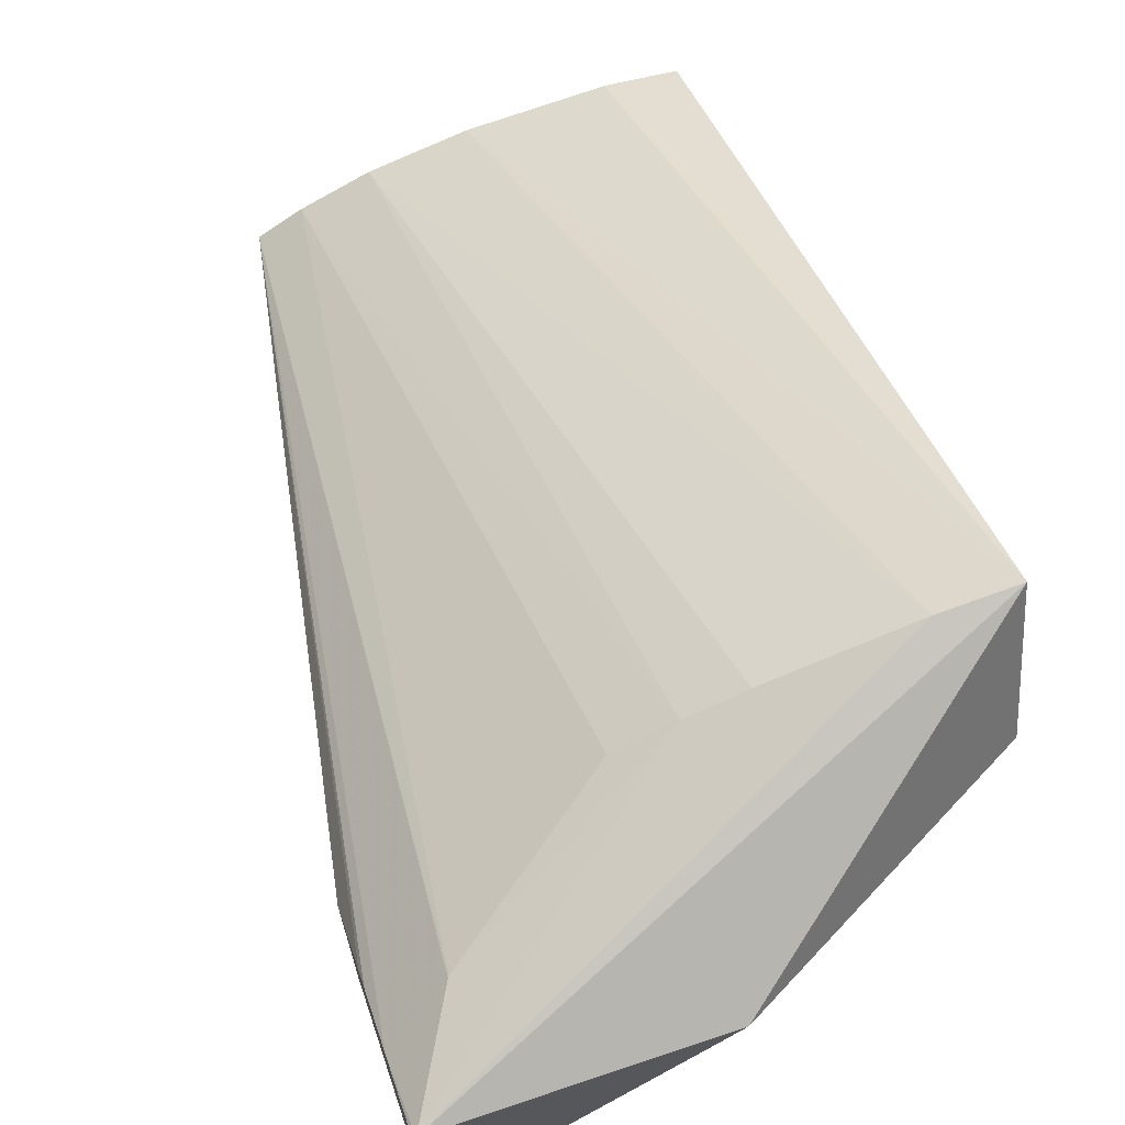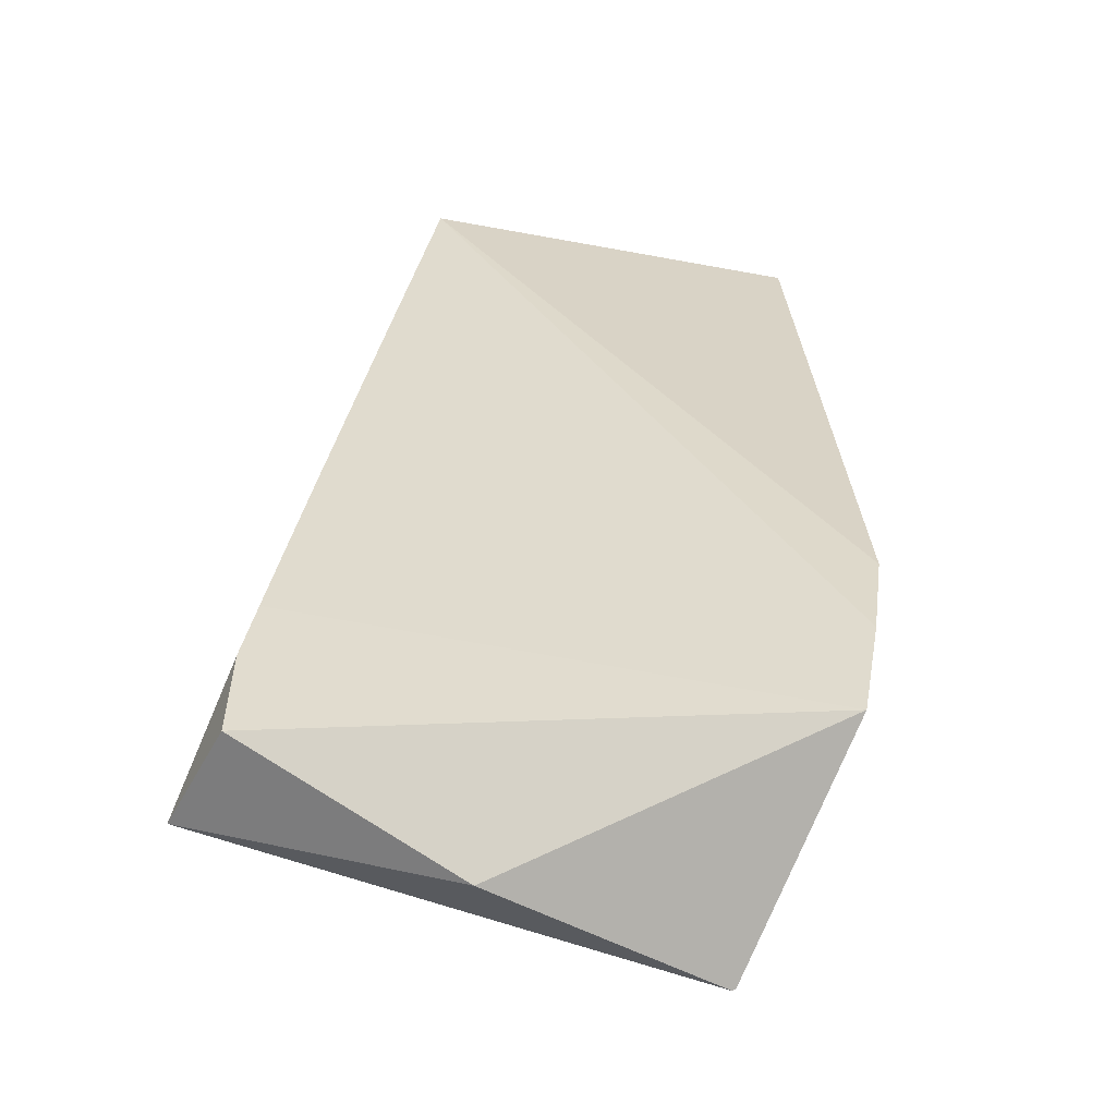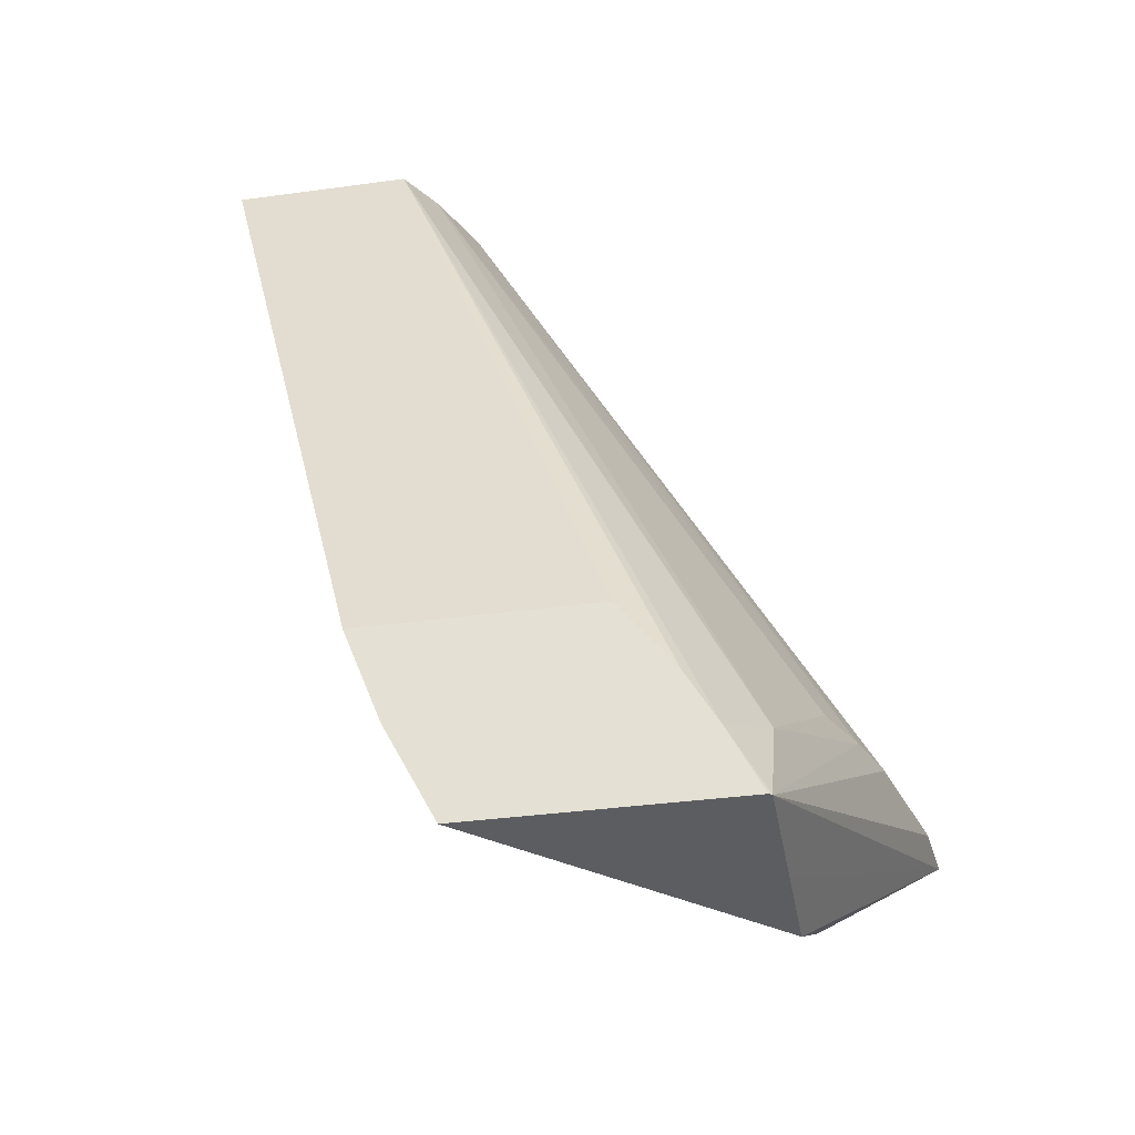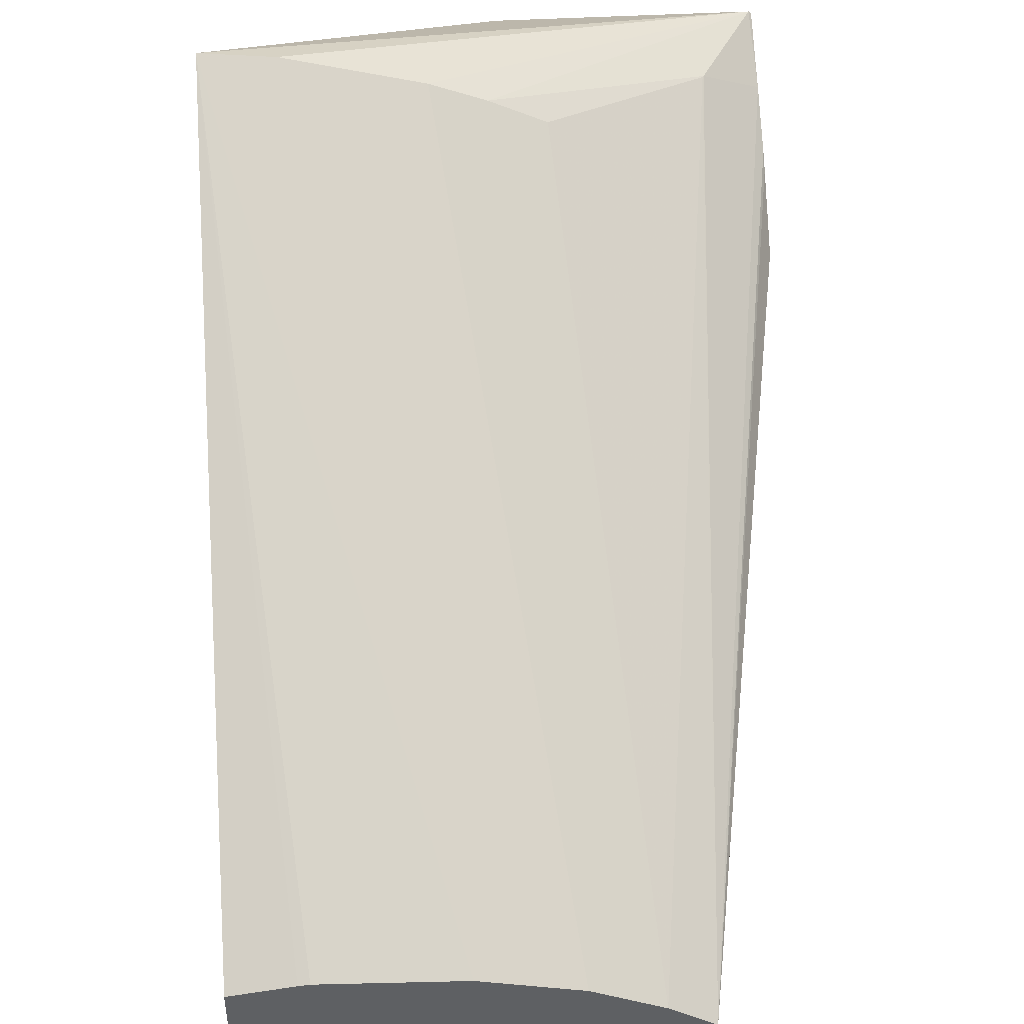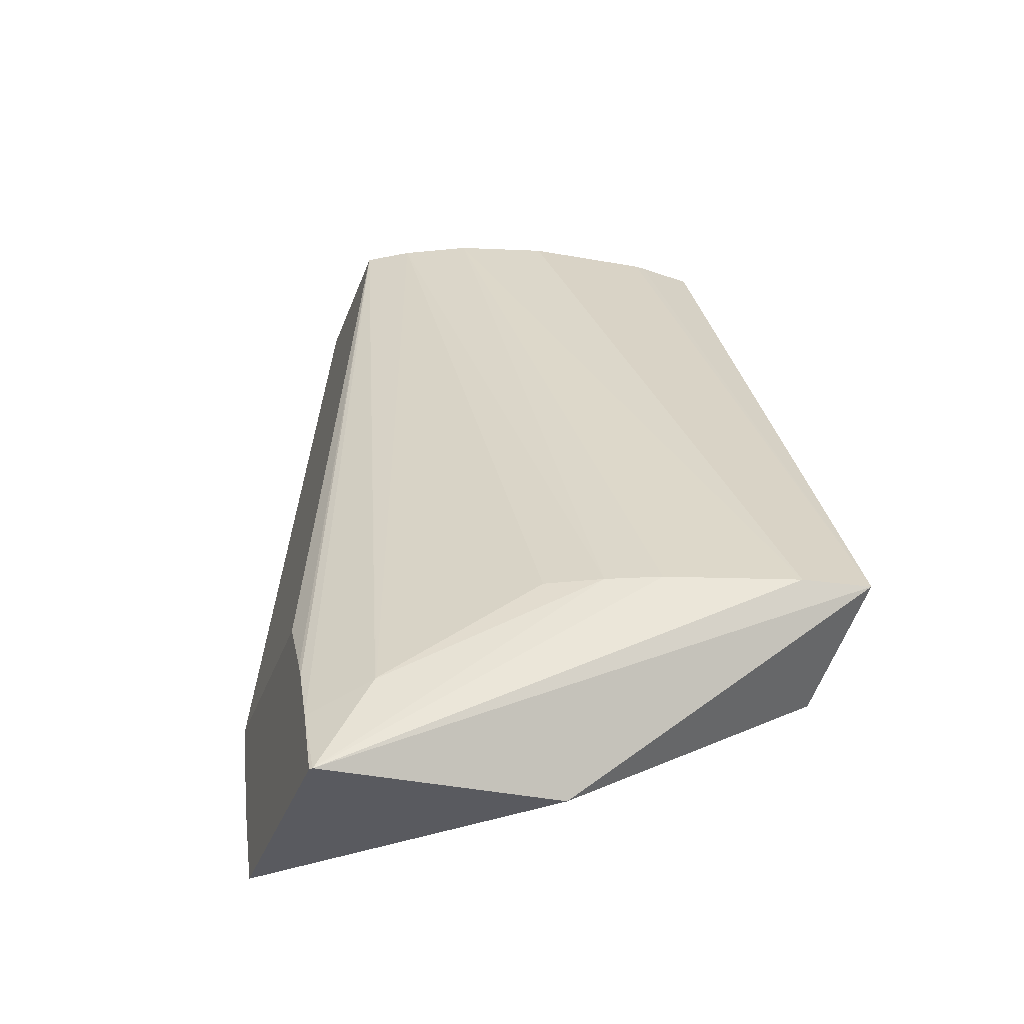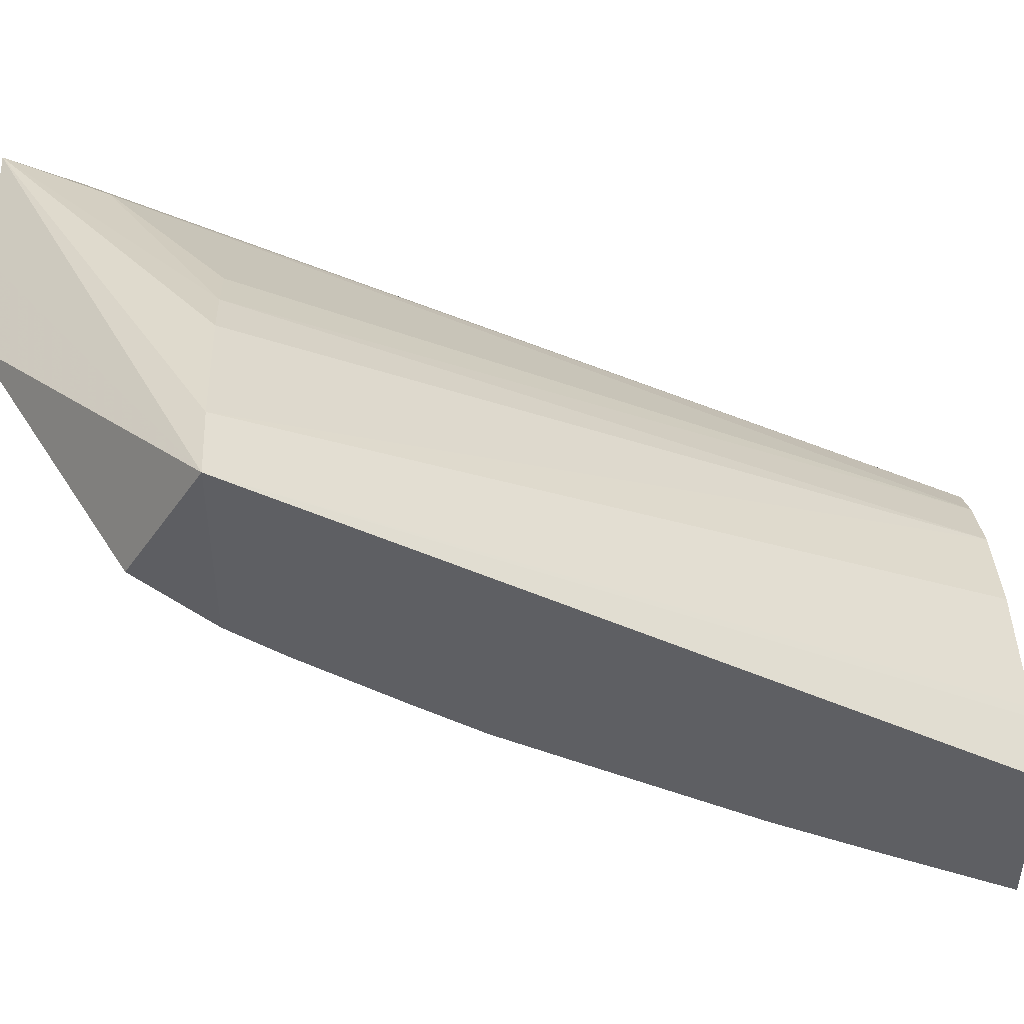
<metadata>
{"format":"obj","ext":"obj","renderer":"f3d","projection":"perspective","resolution":1024,"background":"white","views":[{"elev":69.0,"azim":-18.5,"up":"+Z"},{"elev":-79.0,"azim":156.8,"up":"+Y"},{"elev":-37.0,"azim":-80.0,"up":"+Y"},{"elev":46.1,"azim":176.4,"up":"+Z"},{"elev":-31.9,"azim":-17.4,"up":"+Y"},{"elev":47.9,"azim":87.6,"up":"+Z"}]}
</metadata>
<code>
v -0.04202 0.1459 0.02365
v -0.04253 0.1459 0.0236
v -0.04582 0.1444 0.02271
v -0.04481 0.1444 0.02271
v -0.04402 0.1444 0.02271
v -0.04214 0.1454 0.02271
v -0.04202 0.1459 0.02233
v -0.04202 0.151 0.02056
v -0.04246 0.151 0.02064
v -0.04253 0.151 0.02065
v -0.0435 0.151 0.02059
v -0.0435 0.1459 0.02334
v -0.04418 0.151 0.02042
v -0.04388 0.1459 0.02319
v -0.04542 0.1451 0.02271
v -0.04584 0.1449 0.02244
v -0.04584 0.1444 0.02269
v -0.04584 0.1444 0.02068
v -0.04202 0.1463 0.02204
v -0.04202 0.151 0.01933
v -0.0446 0.151 0.02023
v -0.04428 0.1459 0.02299
v -0.04541 0.1451 0.02271
v -0.04467 0.151 0.02019
v -0.04498 0.151 0.01998
v -0.04584 0.1453 0.0222
v -0.04584 0.1451 0.02029
v -0.04202 0.15 0.01983
v -0.04202 0.1492 0.02021
v -0.04202 0.148 0.02091
v -0.04202 0.1474 0.02123
v -0.04202 0.147 0.02156
v -0.04498 0.151 0.01863
v -0.04584 0.1459 0.01999
v -0.04584 0.1459 0.02177
v -0.04584 0.1454 0.02213
f 1 2 3
f 1 3 4
f 1 4 5
f 1 5 6
f 1 6 7
f 1 7 19
f 1 19 32
f 1 32 31
f 1 31 30
f 1 30 29
f 1 29 28
f 1 28 20
f 1 20 8
f 1 8 9
f 1 9 10
f 1 10 11
f 1 11 2
f 2 12 3
f 2 11 13
f 2 13 12
f 3 12 14
f 3 14 15
f 3 15 16
f 3 16 17
f 3 17 18
f 3 18 5
f 3 5 4
f 5 18 6
f 6 18 7
f 7 18 19
f 8 20 33
f 8 33 25
f 8 25 24
f 8 24 21
f 8 21 13
f 8 13 11
f 8 11 10
f 8 10 9
f 12 13 14
f 13 21 14
f 14 22 23
f 14 23 15
f 14 21 24
f 14 24 22
f 15 23 25
f 15 25 16
f 16 25 26
f 16 26 36
f 16 36 35
f 16 35 34
f 16 34 27
f 16 27 18
f 16 18 17
f 18 27 28
f 18 28 29
f 18 29 30
f 18 30 31
f 18 31 32
f 18 32 19
f 20 28 27
f 20 27 34
f 20 34 33
f 22 24 23
f 23 24 25
f 25 33 34
f 25 34 35
f 25 35 36
f 25 36 26

</code>
